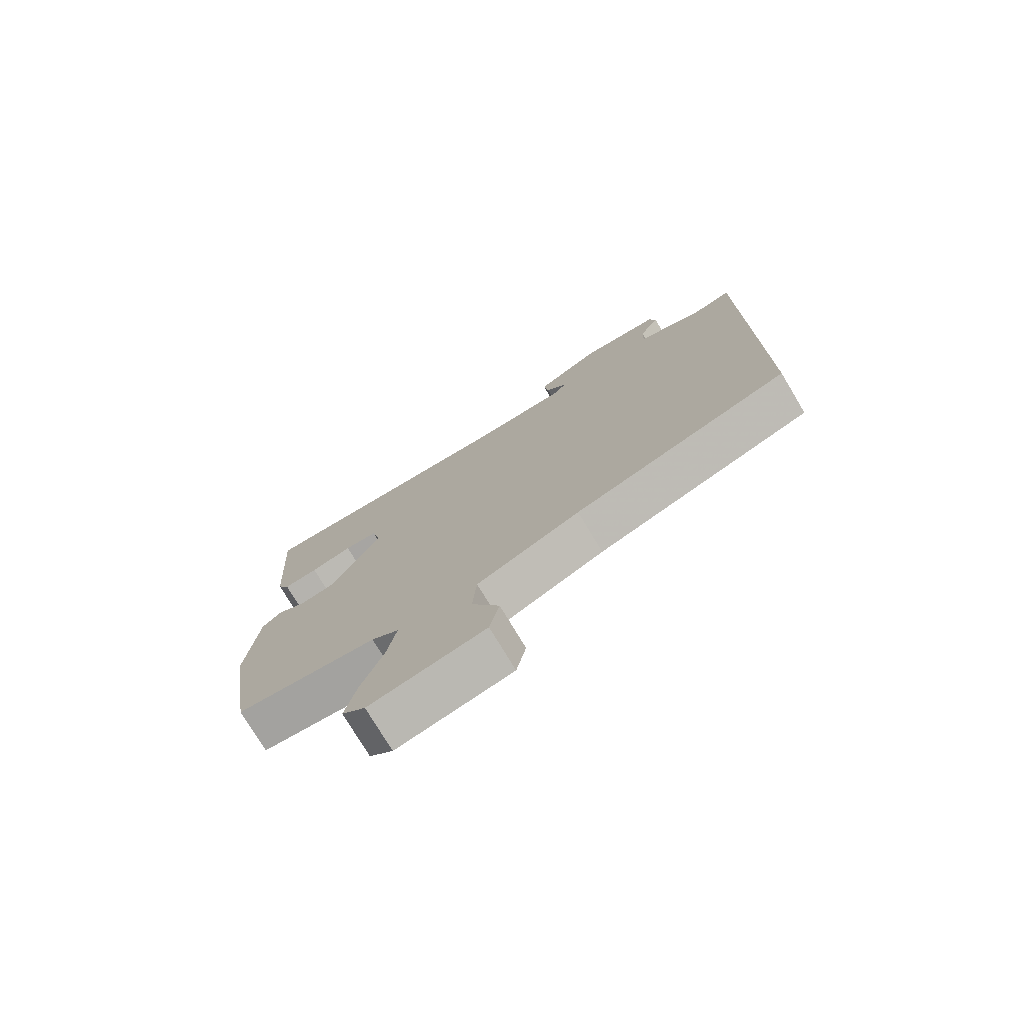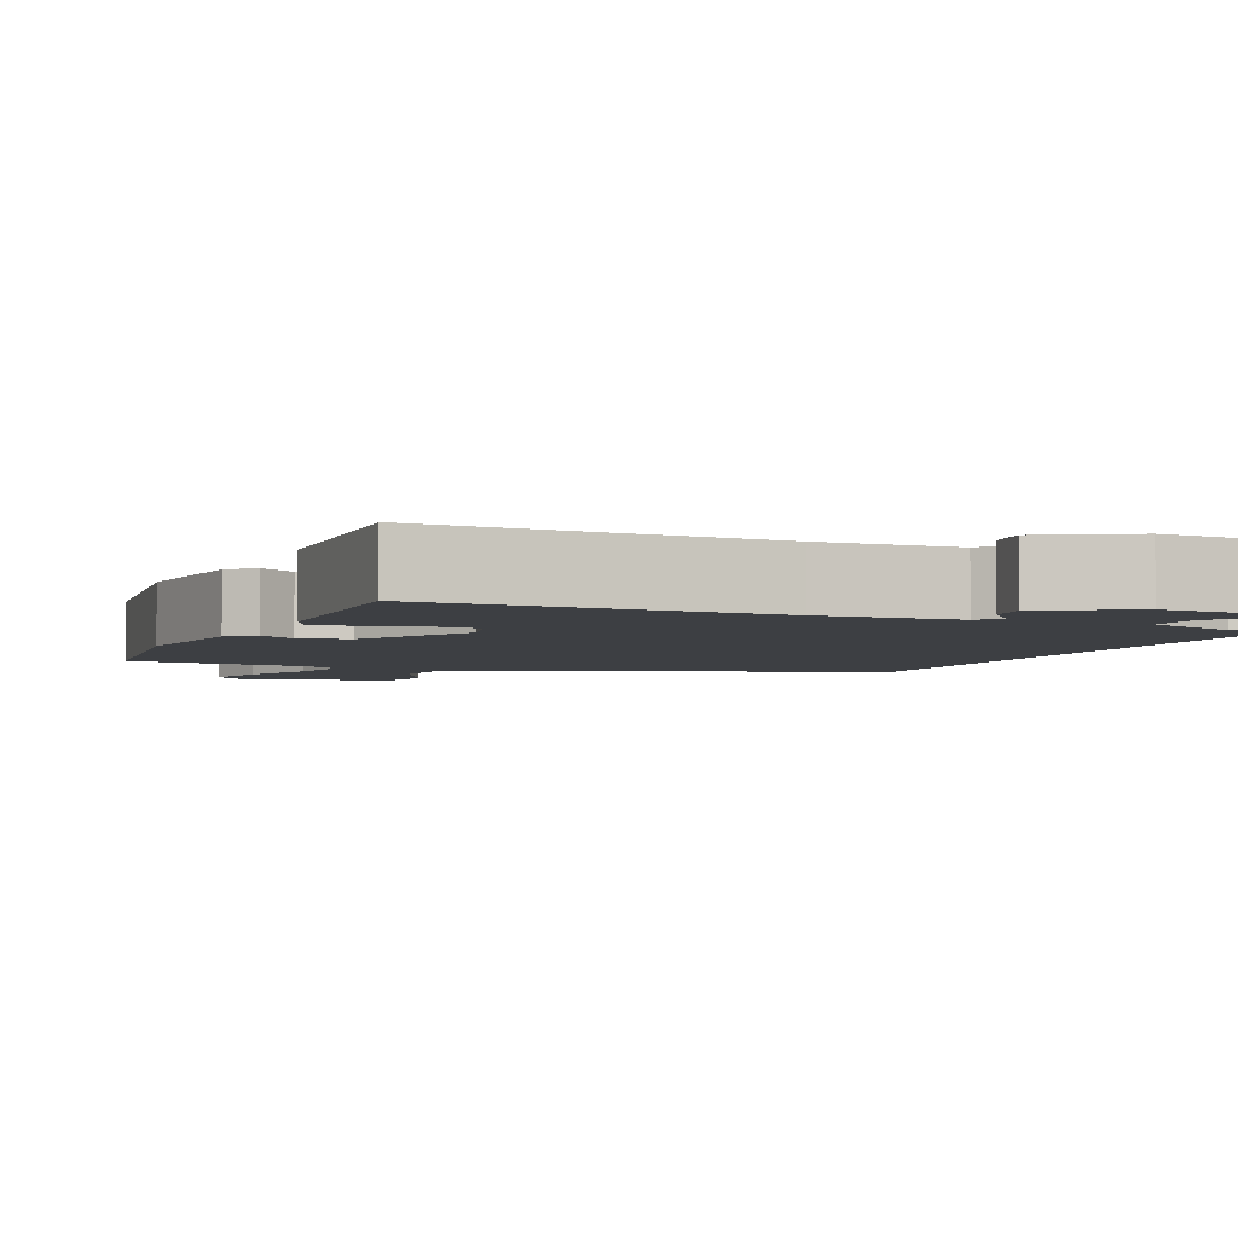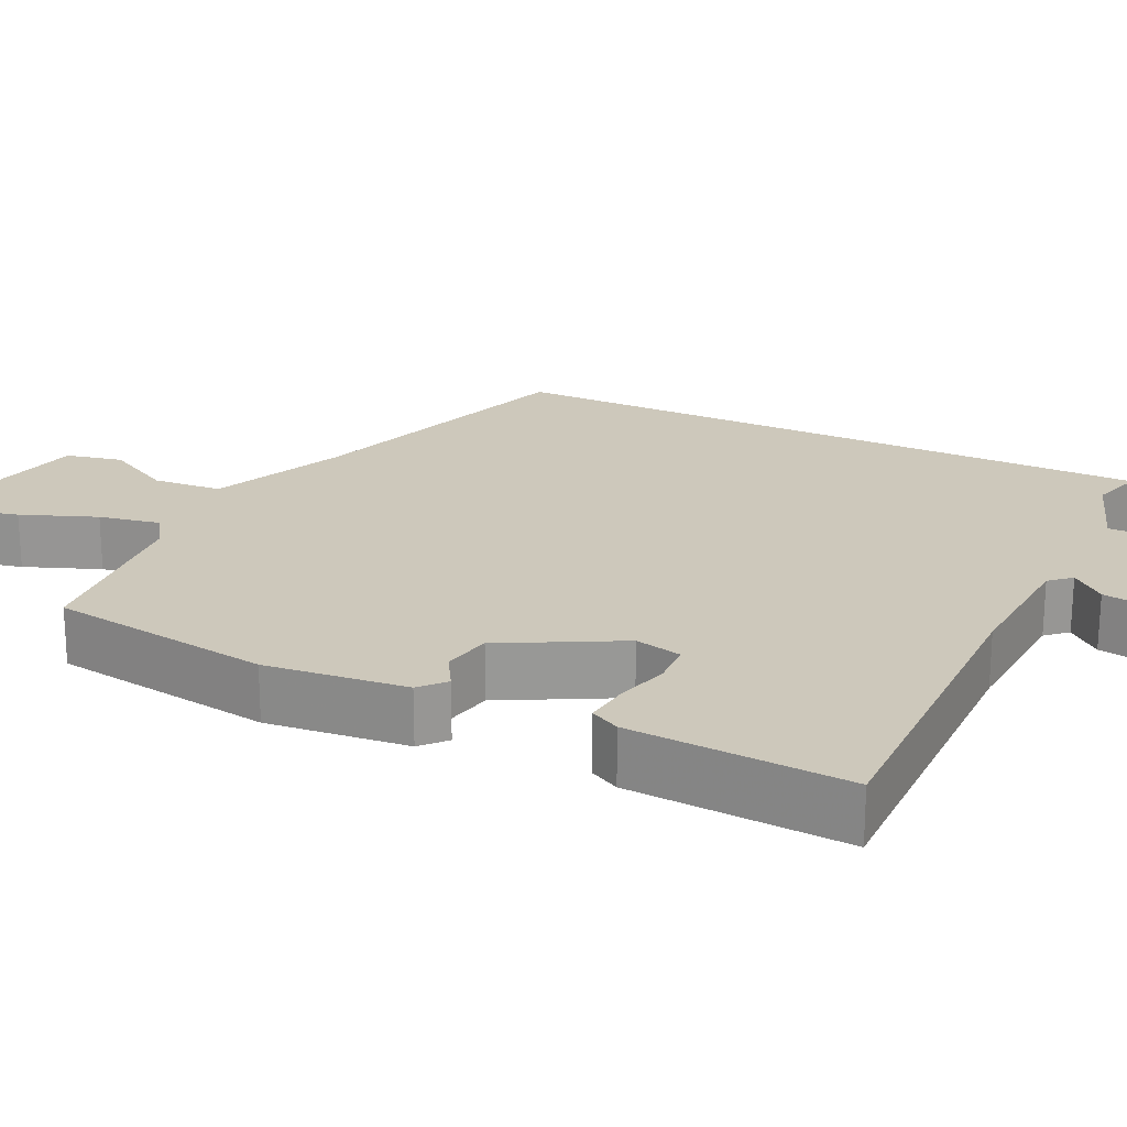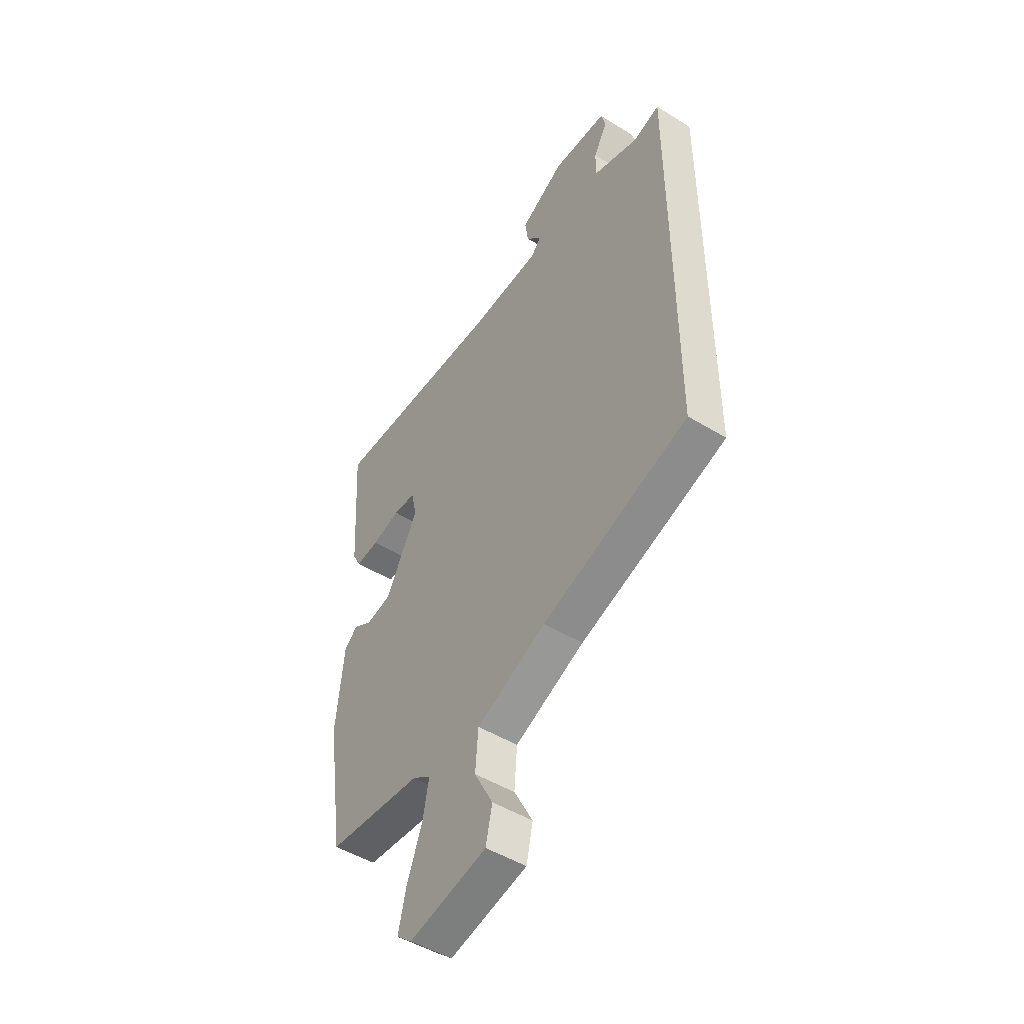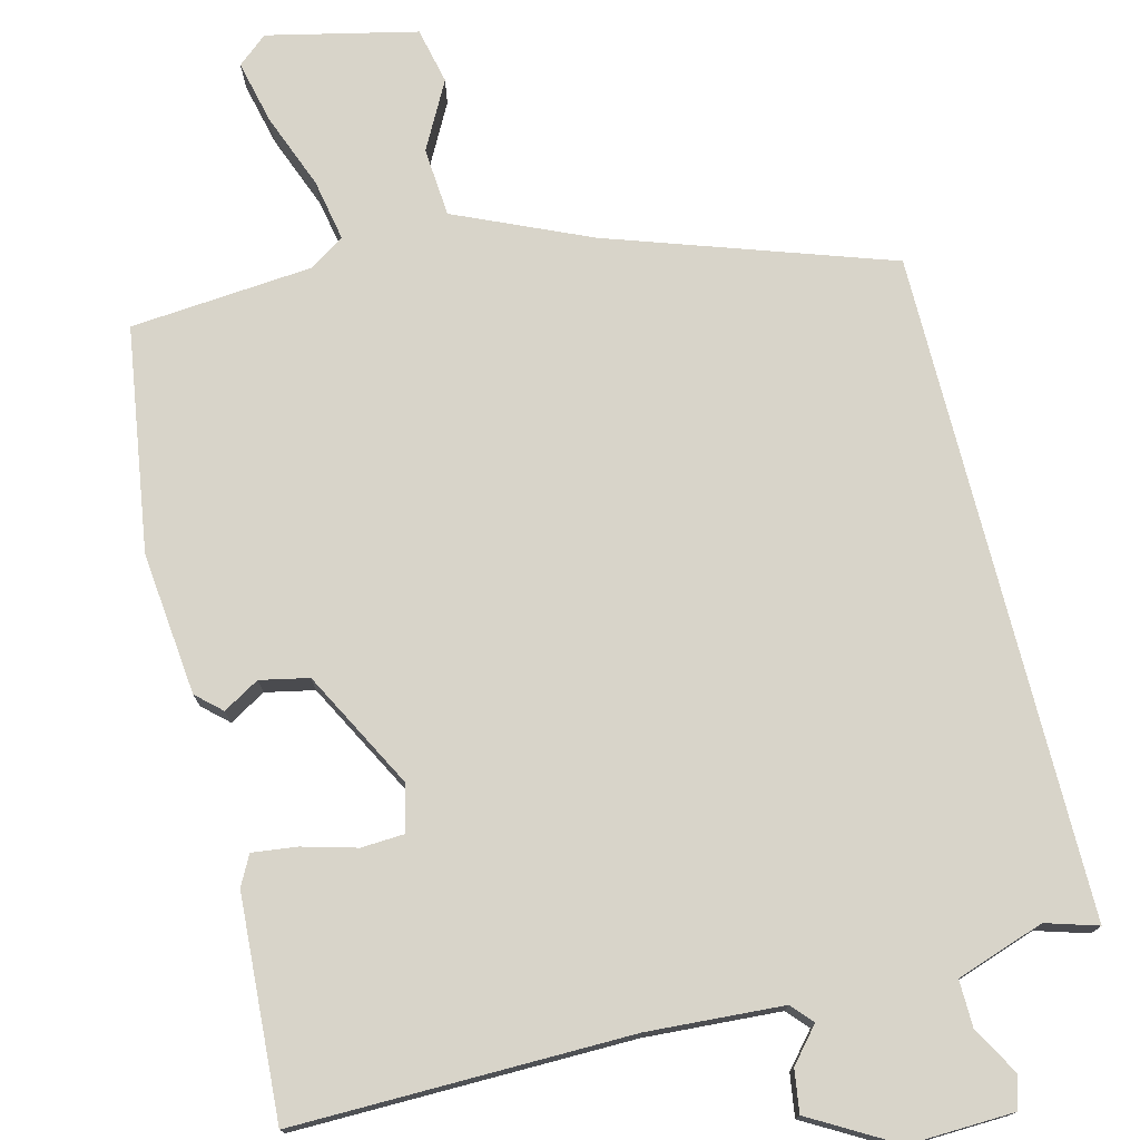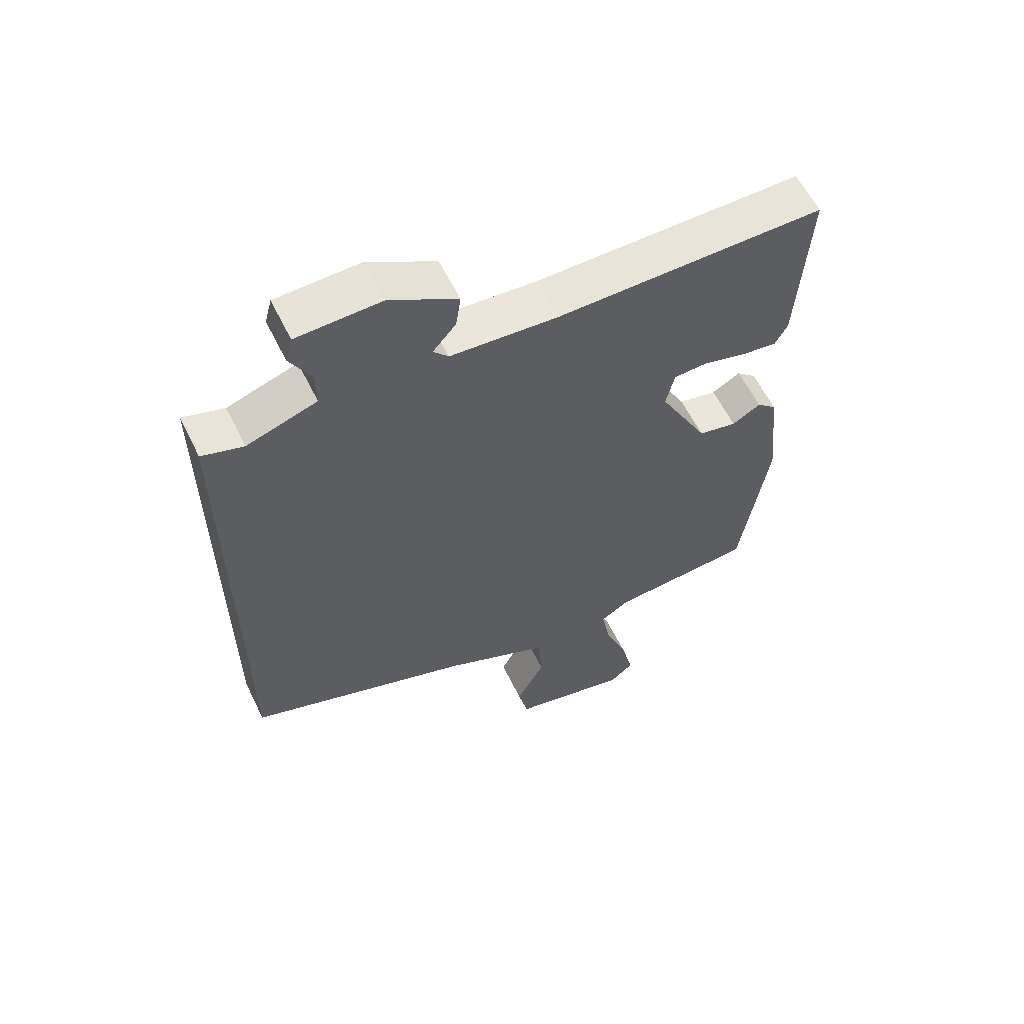
<metadata>
{"format":"obj","ext":"obj","renderer":"f3d","projection":"perspective","resolution":1024,"background":"white","views":[{"elev":-75.9,"azim":30.9,"up":"+Z"},{"elev":-4.1,"azim":-24.0,"up":"+Y"},{"elev":21.8,"azim":-64.5,"up":"+Y"},{"elev":-48.3,"azim":55.4,"up":"+Z"},{"elev":75.6,"azim":-14.2,"up":"+Y"},{"elev":59.7,"azim":153.9,"up":"+Z"}]}
</metadata>
<code>
v 0.5 0.07 0.503
v 0.5 0.07 -0.342
v 0.142 0.07 -0.464
v -0.029 0.07 -0.54
v -0.036 0.07 -0.628
v 0.01 0.07 -0.714
v -0.006 0.07 -0.786
v -0.196 0.07 -0.829
v -0.234 0.07 -0.797
v -0.215 0.07 -0.716
v -0.178 0.07 -0.62
v -0.163 0.07 -0.541
v -0.208 0.07 -0.512
v -0.44 0.07 -0.492
v -0.483 0.07 -0.206
v -0.464 0.07 -0.024
v -0.432 0.07 0.005
v -0.386 0.07 -0.022
v -0.324 0.07 -0.009
v -0.245 0.07 0.14
v -0.259 0.07 0.2
v -0.314 0.07 0.203
v -0.383 0.07 0.184
v -0.44 0.07 0.177
v -0.46 0.07 0.215
v -0.477 0.07 0.496
v -0.048 0.07 0.491
v 0.124 0.07 0.502
v 0.148 0.07 0.529
v 0.111 0.07 0.572
v 0.103 0.07 0.626
v 0.211 0.07 0.688
v 0.346 0.07 0.683
v 0.357 0.07 0.641
v 0.323 0.07 0.58
v 0.322 0.07 0.521
v 0.434 0.07 0.483
v 0.5 0 0.503
v 0.5 0 -0.342
v 0.142 0 -0.464
v -0.029 0 -0.54
v -0.036 0 -0.628
v 0.01 0 -0.714
v -0.006 0 -0.786
v -0.196 0 -0.829
v -0.234 0 -0.797
v -0.215 0 -0.716
v -0.178 0 -0.62
v -0.163 0 -0.541
v -0.208 0 -0.512
v -0.44 0 -0.492
v -0.483 0 -0.206
v -0.464 0 -0.024
v -0.432 0 0.005
v -0.386 0 -0.022
v -0.324 0 -0.009
v -0.245 0 0.14
v -0.259 0 0.2
v -0.314 0 0.203
v -0.383 0 0.184
v -0.44 0 0.177
v -0.46 0 0.215
v -0.477 0 0.496
v -0.048 0 0.491
v 0.124 0 0.502
v 0.148 0 0.529
v 0.111 0 0.572
v 0.103 0 0.626
v 0.211 0 0.688
v 0.346 0 0.683
v 0.357 0 0.641
v 0.323 0 0.58
v 0.322 0 0.521
v 0.434 0 0.483
f 32 33 34 35
f 32 35 36
f 29 30 31 32
f 29 32 36
f 28 29 36 37
f 24 25 26 27
f 22 23 24 27
f 21 22 27 28
f 20 21 28 37
f 15 16 17 18
f 13 14 15 18
f 12 13 18 19
f 8 9 10 11
f 8 11 12
f 5 6 7 8
f 4 5 8 12
f 3 4 12 19
f 3 19 20 37
f 1 2 3 37
f 72 71 70 69
f 73 72 69
f 69 68 67 66
f 73 69 66
f 74 73 66 65
f 64 63 62 61
f 64 61 60 59
f 65 64 59 58
f 74 65 58 57
f 55 54 53 52
f 55 52 51 50
f 56 55 50 49
f 48 47 46 45
f 49 48 45
f 45 44 43 42
f 49 45 42 41
f 56 49 41 40
f 74 57 56 40
f 74 40 39 38
f 1 38 39 2
f 2 39 40 3
f 3 40 41 4
f 4 41 42 5
f 5 42 43 6
f 6 43 44 7
f 7 44 45 8
f 8 45 46 9
f 9 46 47 10
f 10 47 48 11
f 11 48 49 12
f 12 49 50 13
f 13 50 51 14
f 14 51 52 15
f 15 52 53 16
f 16 53 54 17
f 17 54 55 18
f 18 55 56 19
f 19 56 57 20
f 20 57 58 21
f 21 58 59 22
f 22 59 60 23
f 23 60 61 24
f 24 61 62 25
f 25 62 63 26
f 26 63 64 27
f 27 64 65 28
f 28 65 66 29
f 29 66 67 30
f 30 67 68 31
f 31 68 69 32
f 32 69 70 33
f 33 70 71 34
f 34 71 72 35
f 35 72 73 36
f 36 73 74 37
f 37 74 38 1

</code>
